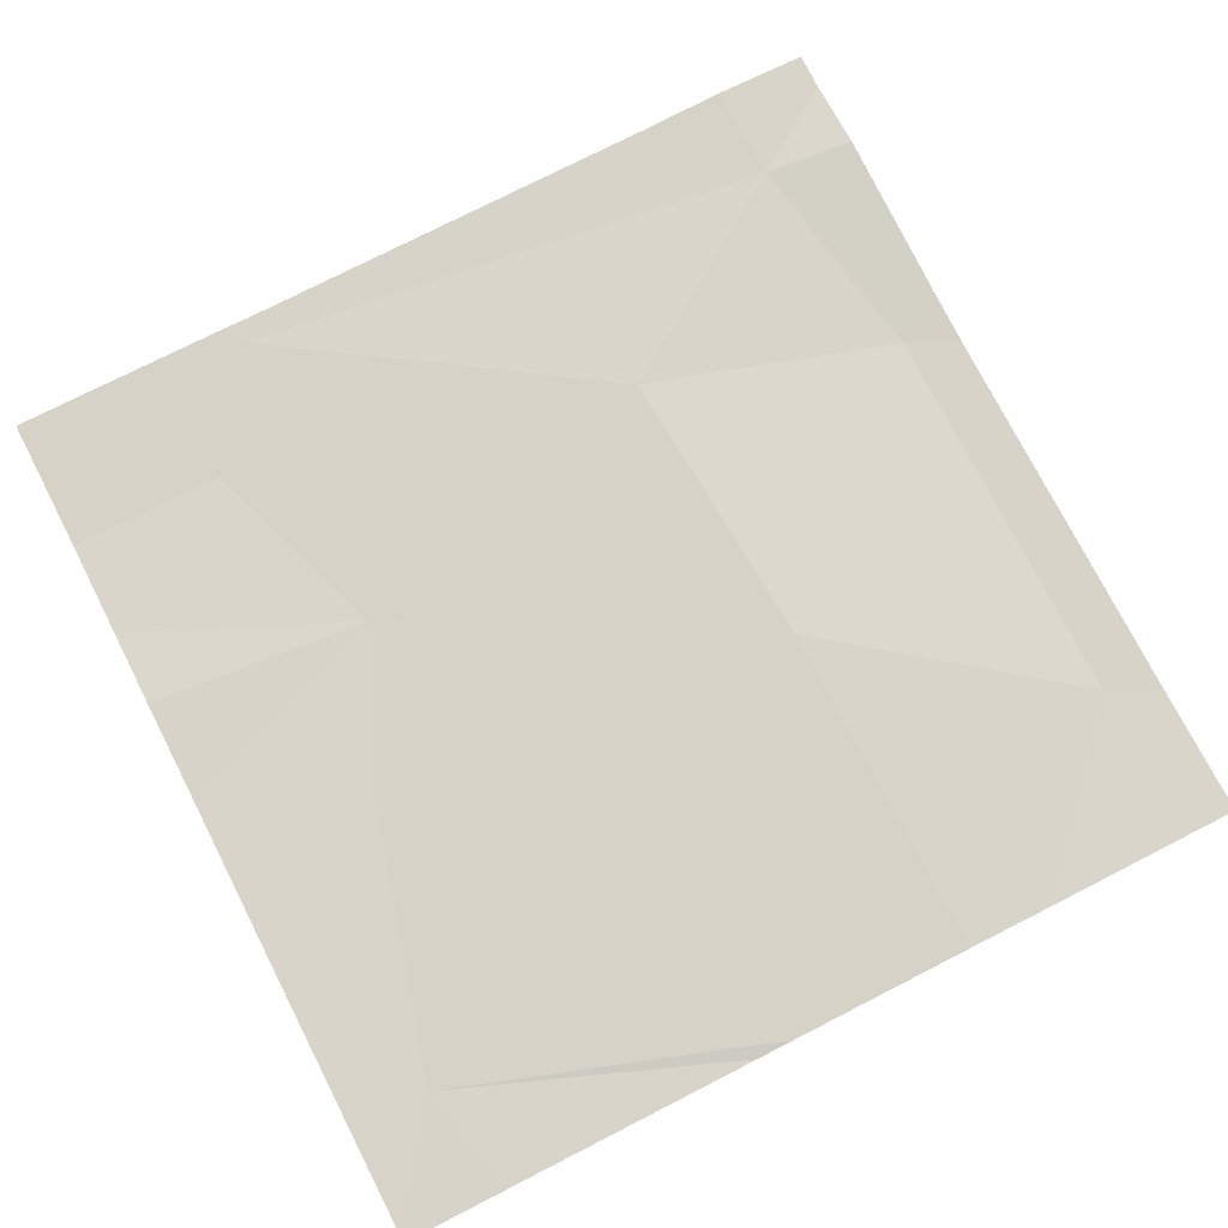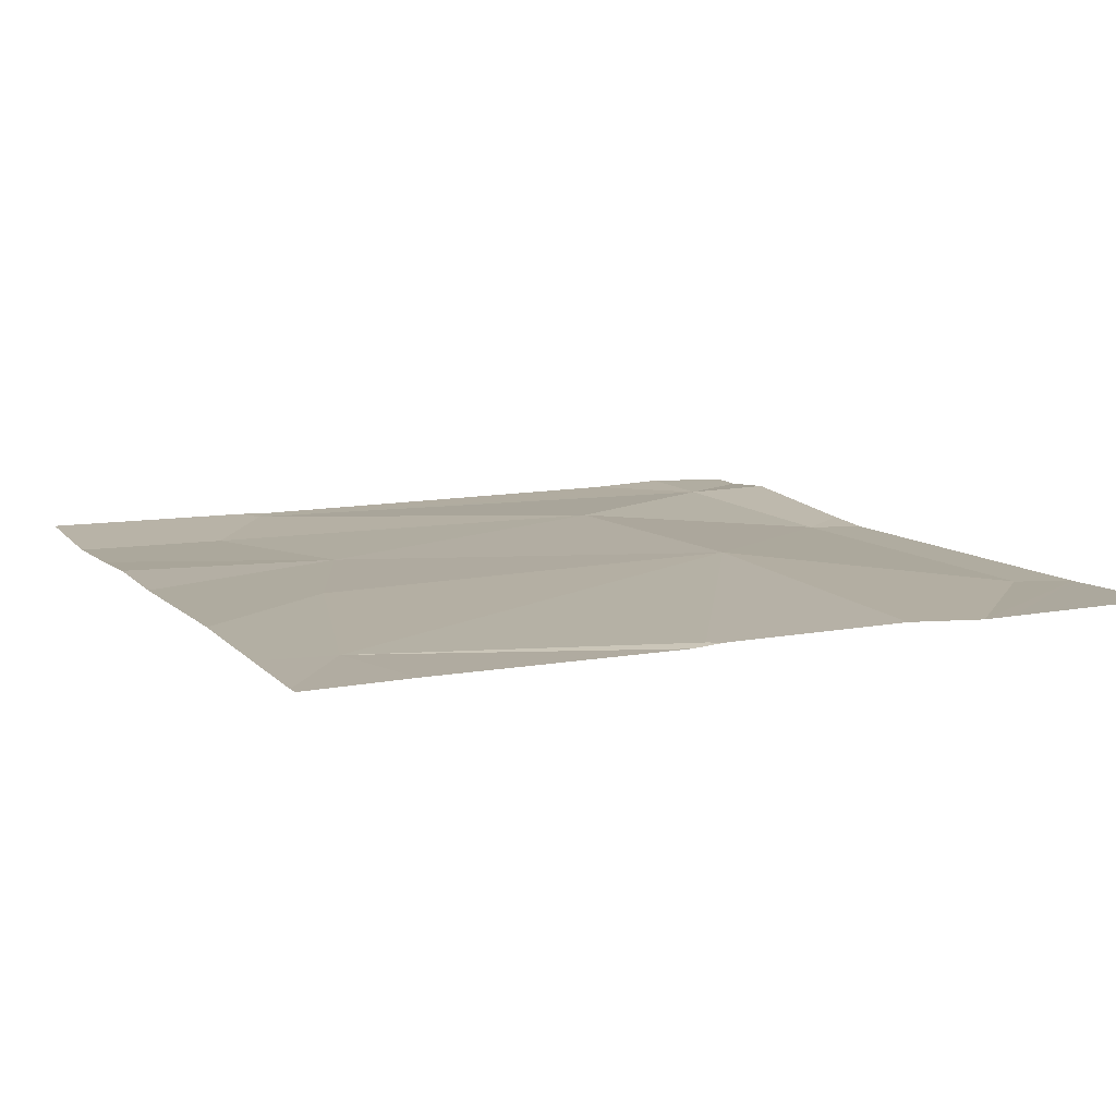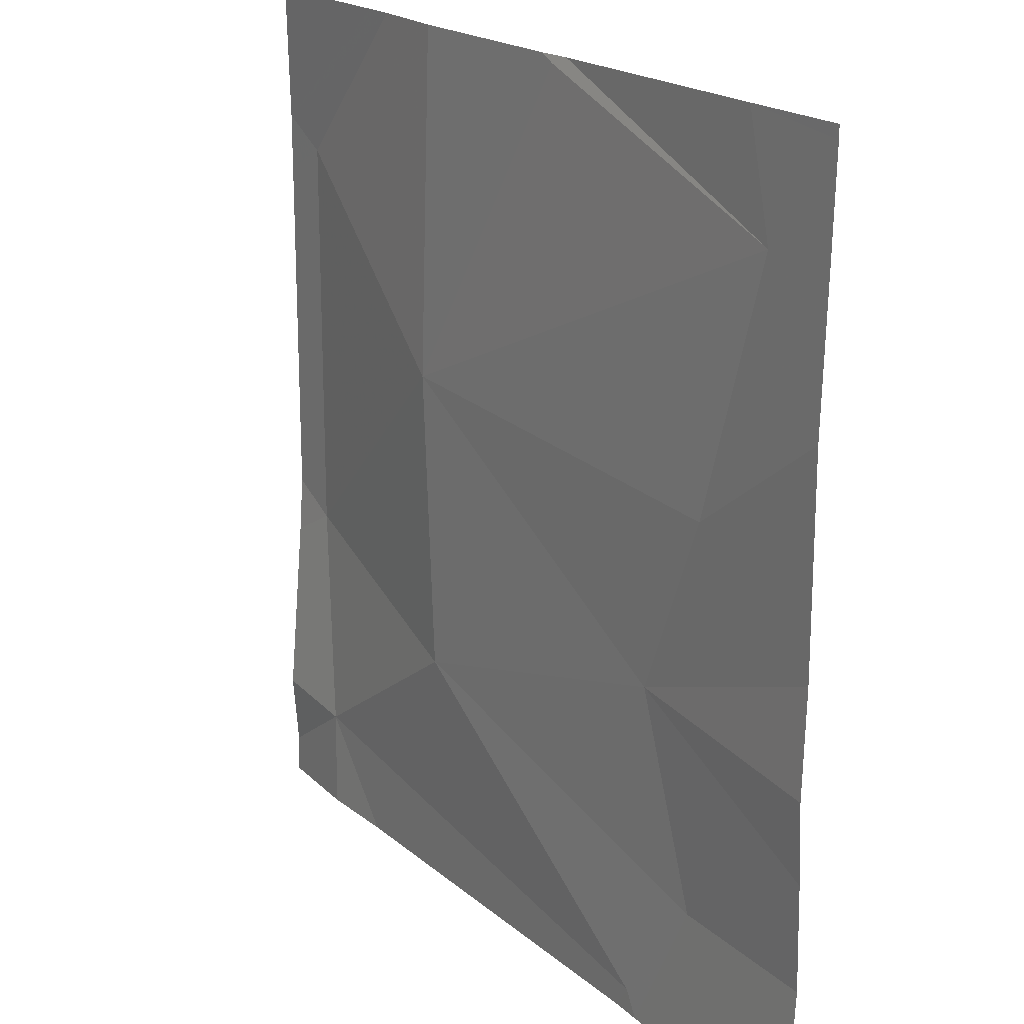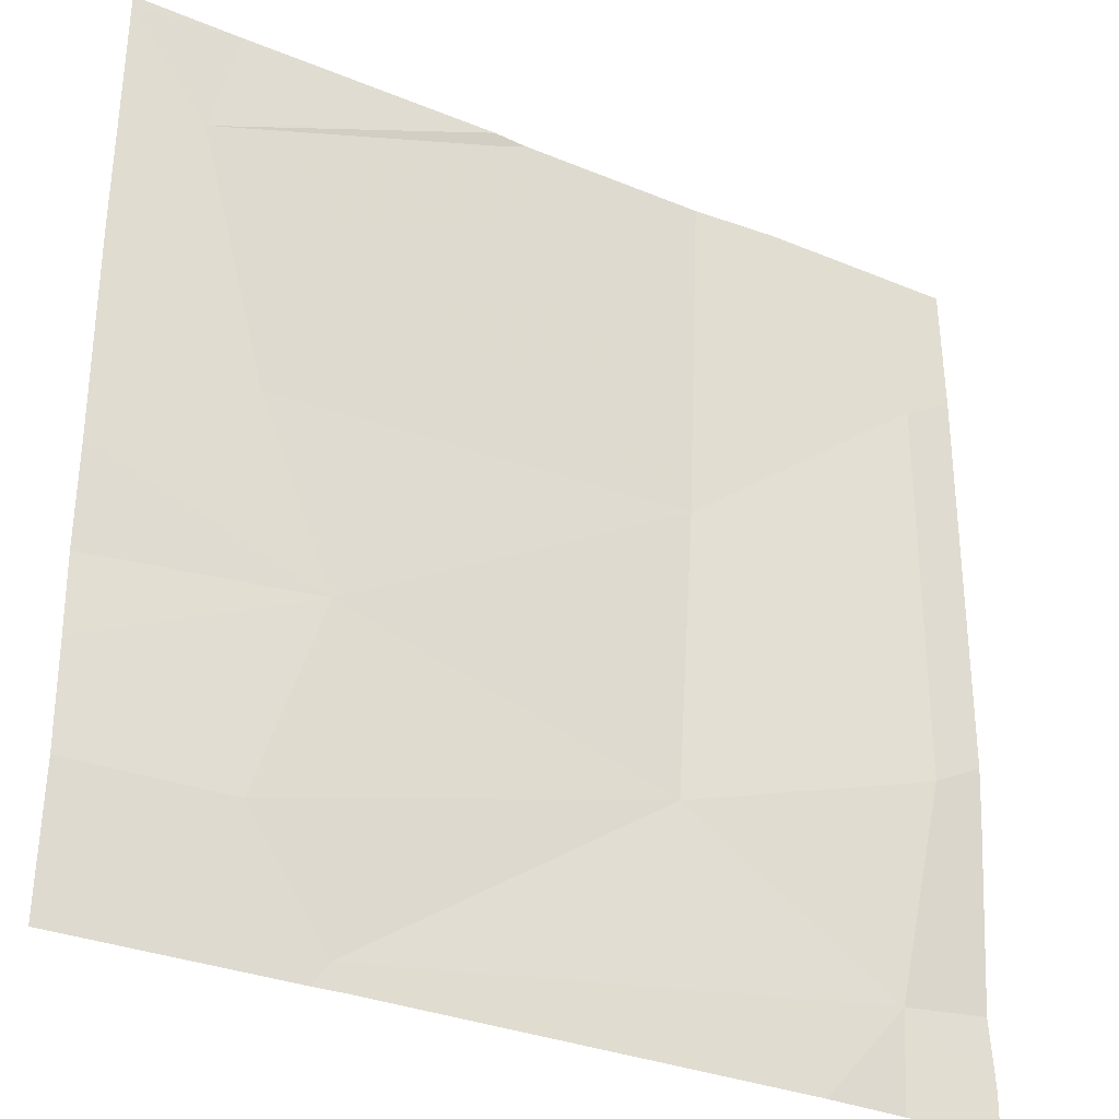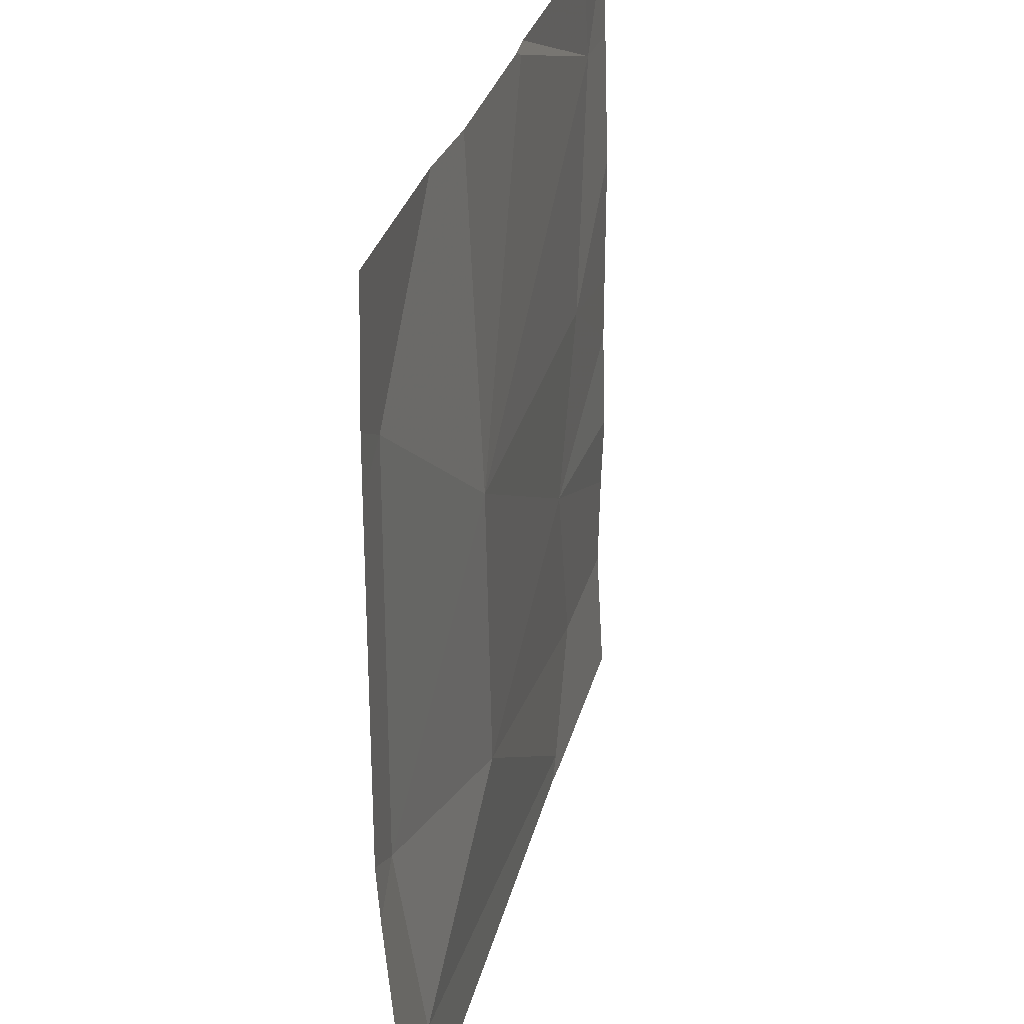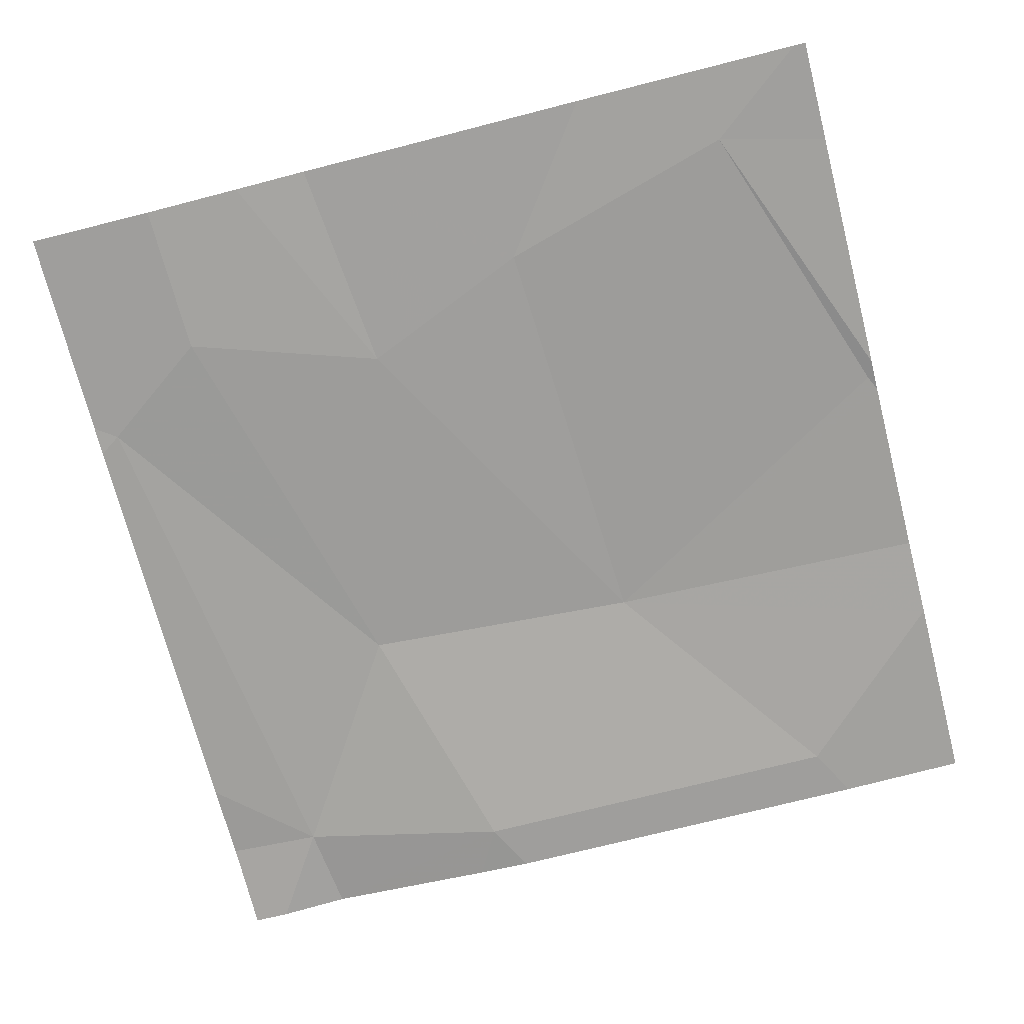
<metadata>
{"format":"obj","ext":"obj","renderer":"f3d","projection":"perspective","resolution":1024,"background":"white","views":[{"elev":75.1,"azim":153.0,"up":"+Z"},{"elev":9.6,"azim":155.1,"up":"+Z"},{"elev":19.5,"azim":57.3,"up":"+Y"},{"elev":-31.1,"azim":150.0,"up":"+Y"},{"elev":29.5,"azim":-76.2,"up":"+Y"},{"elev":-72.4,"azim":104.4,"up":"+Z"}]}
</metadata>
<code>
v -61.04 237 494
v -61.39 237.2 494
v -61.13 236.4 494
v -61.71 236.2 494
v -61.2 236.2 494
v -61.37 237.2 494
v -61.23 236.2 494
v -61.21 236.2 494
v -61.2 236.6 494
v -61.12 236.8 494
v -61.12 236.2 494
v -61.8 236.2 494
v -61.59 236.8 494
v -61.69 237.2 494
v -61.57 236.5 494
v -61.85 236.6 494
v -61.6 237.2 494
v -60.95 236.6 494
v -60.95 236.4 494
v -61.85 237 494
v -61.81 236.3 494
v -60.95 236.7 494
v -61.07 237.2 494
v -61.91 237 494
v -61.91 237 494
v -61.91 236.3 494
v -61.91 236.3 494
v -61.91 236.6 494
v -61.35 237.2 494
v -61.91 236.5 494
v -60.95 237 494
v -60.95 237.2 494
v -60.95 236.5 494
v -60.95 236.7 494
v -60.95 236.9 494
v -60.95 236.2 494
v -61.05 236.2 494
v -61.88 236.2 494
v -61.91 236.2 494
v -61.72 237.2 494
v -61.91 237.2 494
v -60.97 237.2 494
v -60.95 237.2 494
f 3 8 5
f 9 10 13
f 6 1 29
f 37 19 11
f 40 25 14
f 23 32 42
f 1 6 13
f 9 3 19
f 10 9 22
f 36 19 37
f 31 10 35
f 9 15 3
f 13 10 1
f 15 8 3
f 13 15 9
f 17 13 2
f 32 1 31
f 15 13 16
f 13 20 16
f 31 1 10
f 15 21 8
f 13 6 2
f 7 21 4
f 16 20 24
f 12 26 38
f 12 21 26
f 21 15 16
f 27 16 30
f 14 20 13
f 14 13 17
f 24 20 25
f 4 21 12
f 25 20 14
f 26 21 27
f 19 3 11
f 7 8 21
f 27 21 16
f 22 9 18
f 28 16 24
f 18 9 33
f 30 16 28
f 2 6 29
f 23 1 32
f 33 9 19
f 11 3 5
f 34 10 22
f 5 8 7
f 35 10 34
f 38 26 39
f 29 1 23
f 41 25 40
f 42 32 43

</code>
